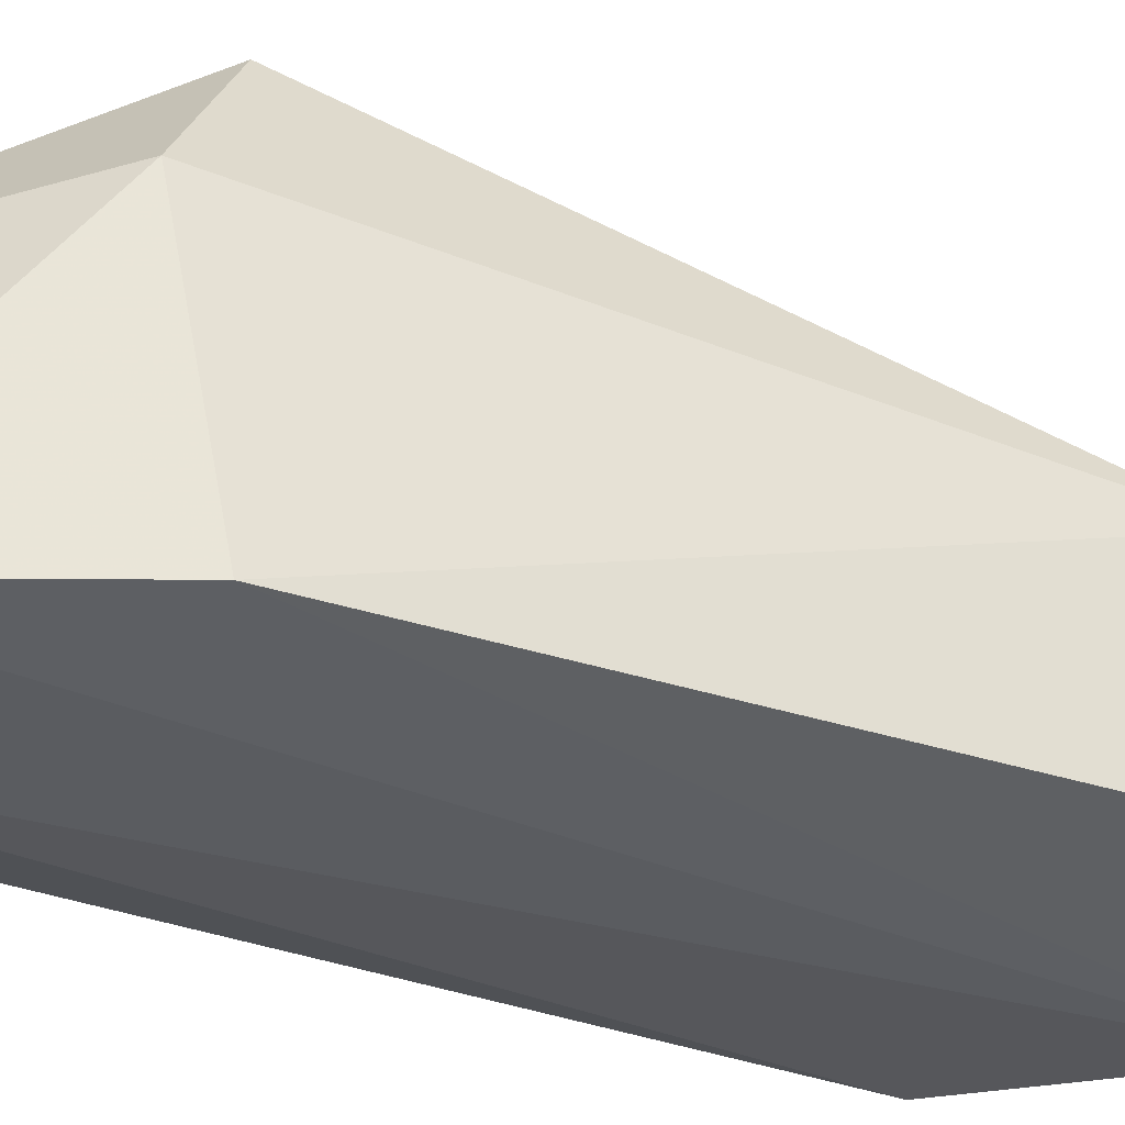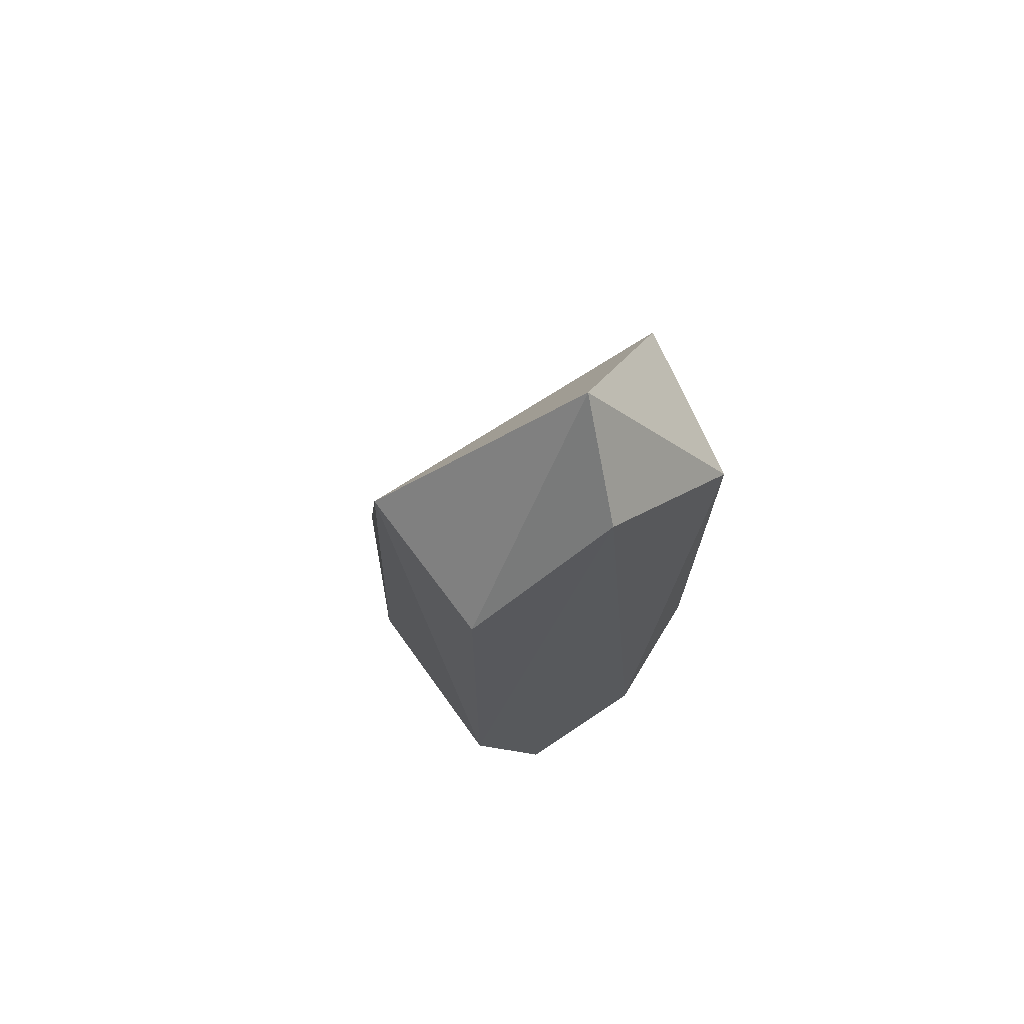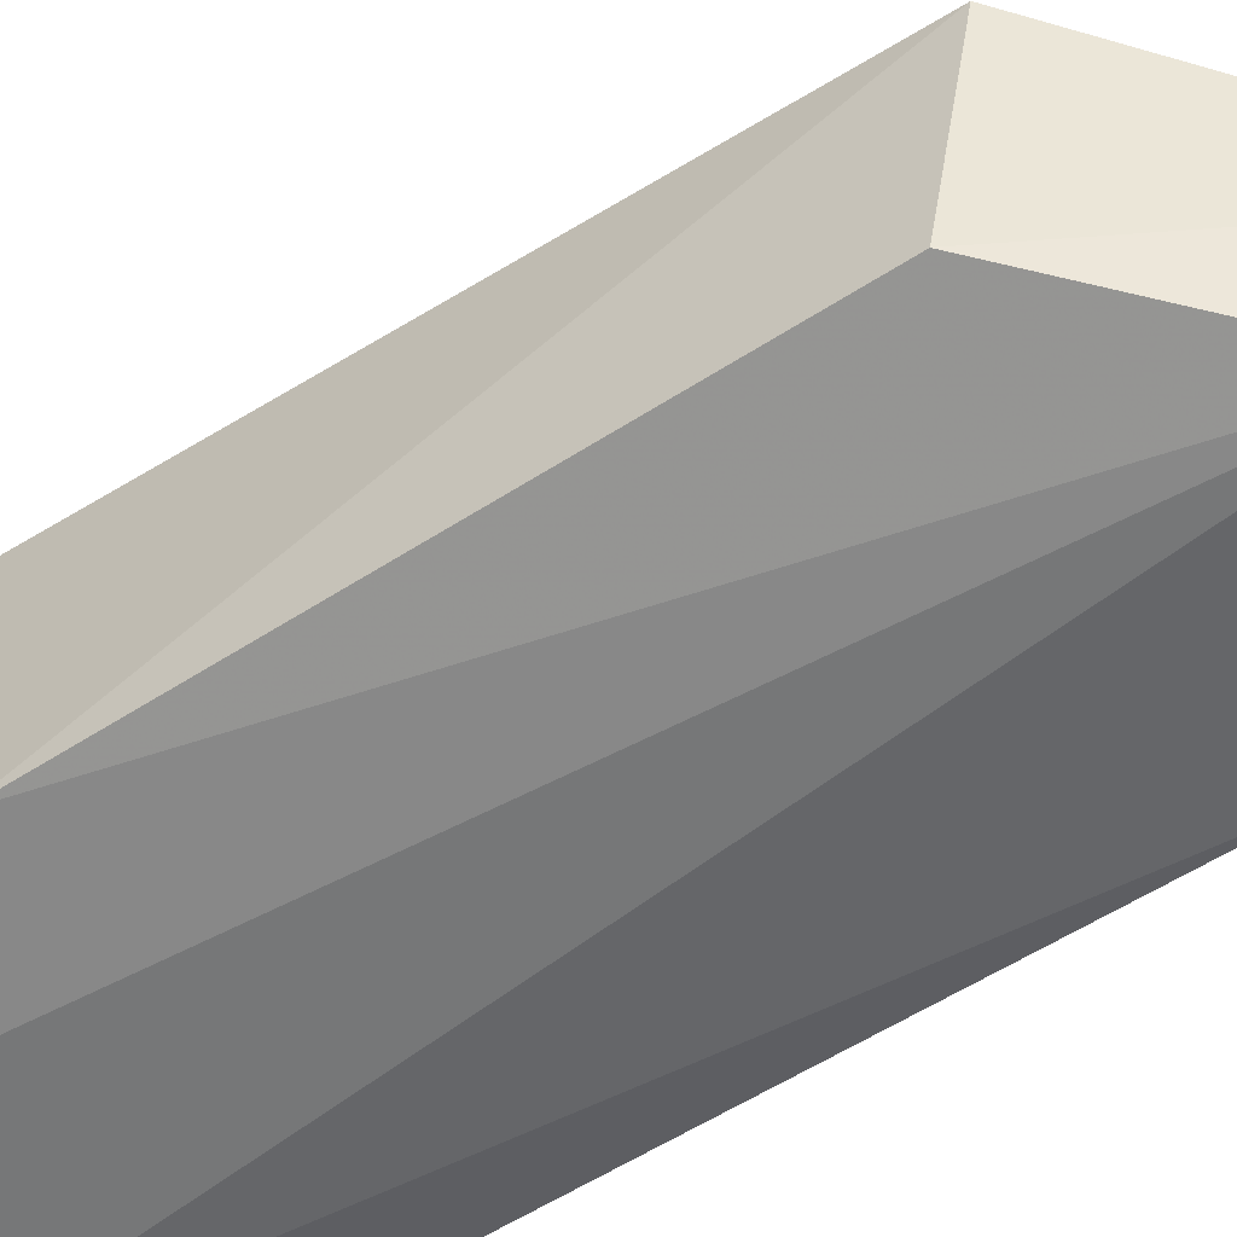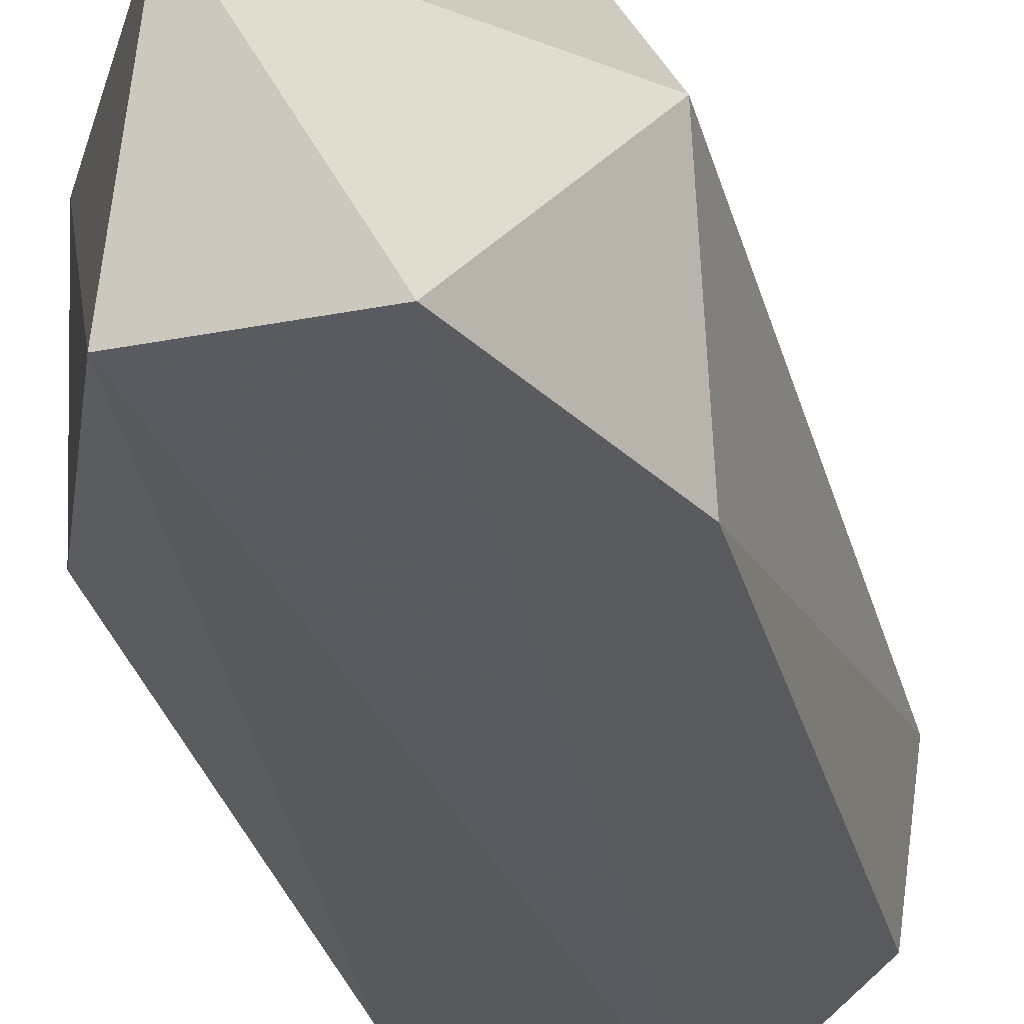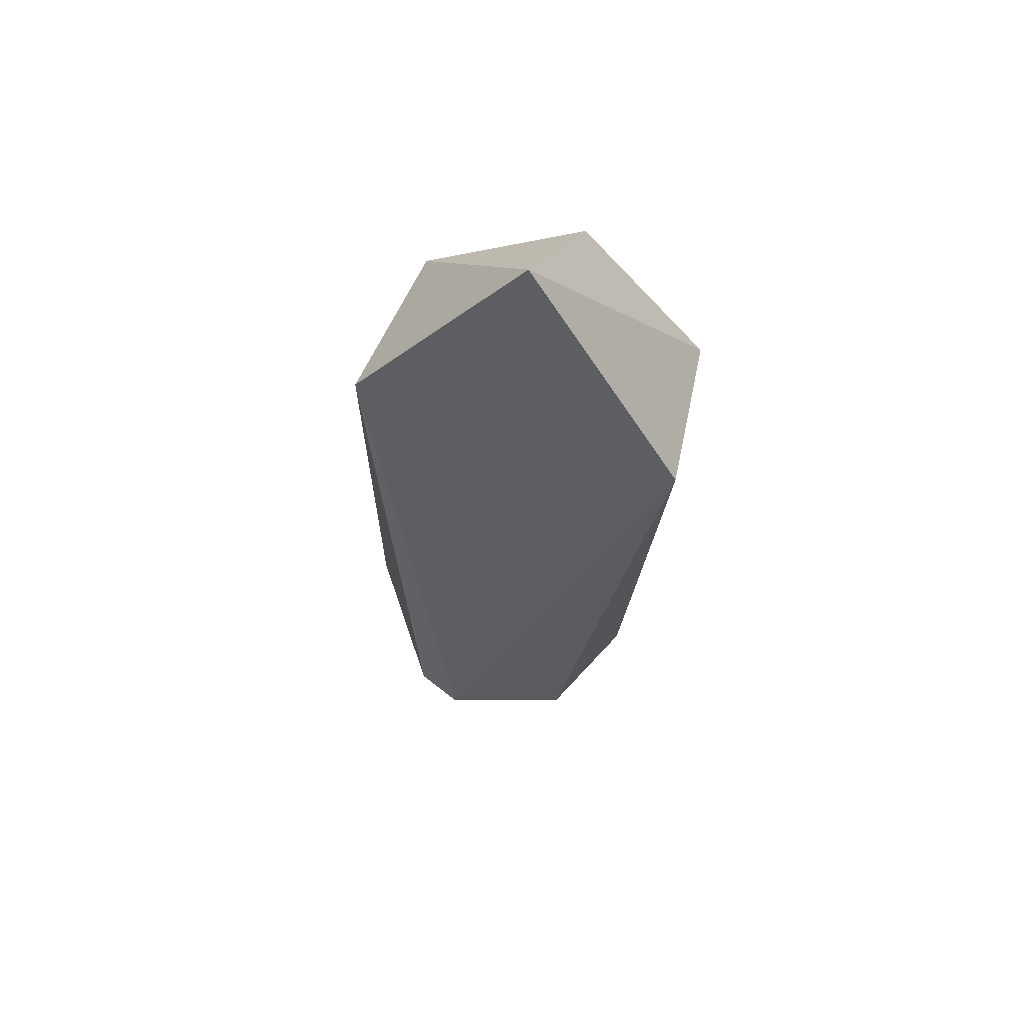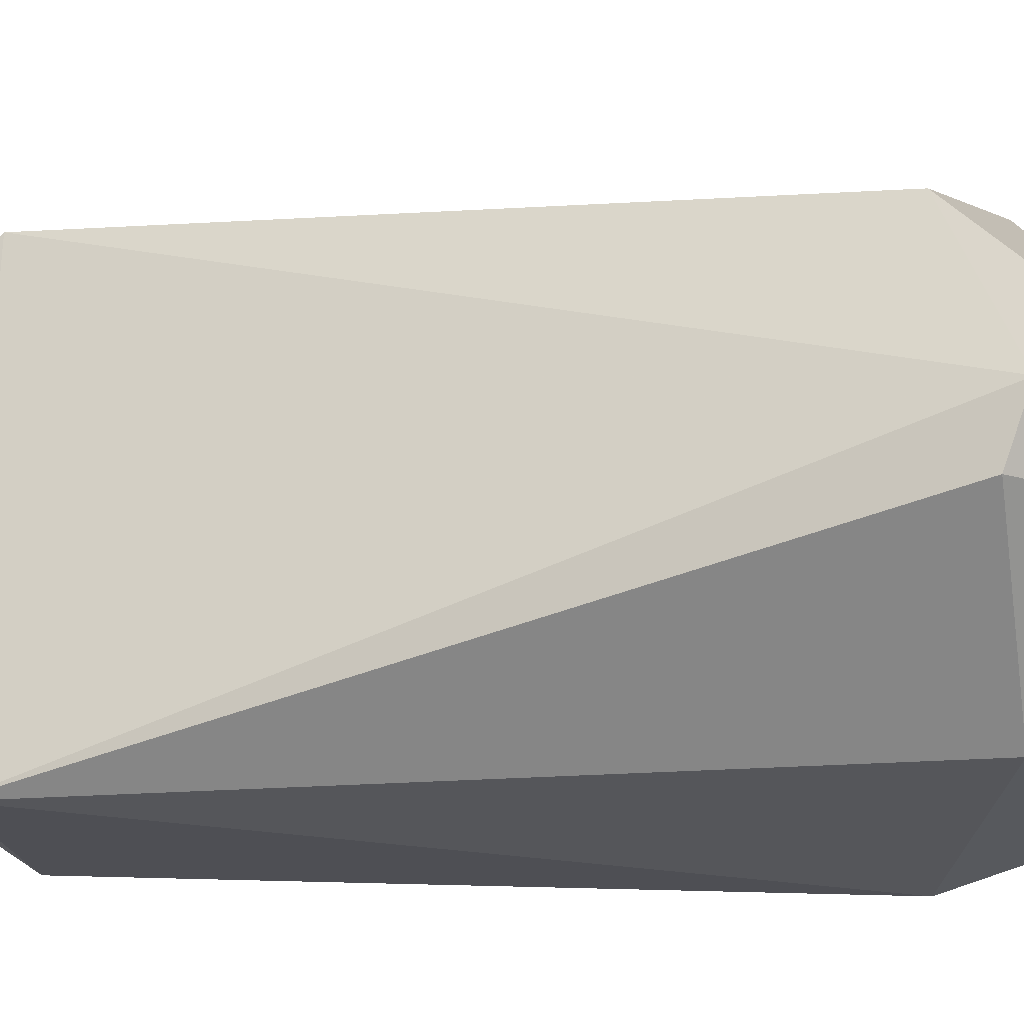
<metadata>
{"format":"obj","ext":"obj","renderer":"f3d","projection":"perspective","resolution":1024,"background":"white","views":[{"elev":-33.6,"azim":66.0,"up":"+Z"},{"elev":68.6,"azim":146.4,"up":"+Y"},{"elev":-58.4,"azim":123.7,"up":"+Z"},{"elev":-31.9,"azim":14.8,"up":"+Z"},{"elev":75.0,"azim":17.3,"up":"+Y"},{"elev":63.6,"azim":-88.6,"up":"+Z"}]}
</metadata>
<code>
g Generated convex submesh 1
v 0.01853 0.9837 -0.02678
v -0.02152 0.1413 0.4747
v -0.08174 0.1612 0.4546
v 0.09378 -0.09053 0.004744
v -0.2038 0.1681 0.03094
v 0.2192 0.8432 0.2139
v -0.2222 0.8432 0.2139
v 0.2025 0.1286 0.2888
v -0.04161 -0.1596 0.254
v 0.2012 0.1859 0.01208
v -0.2041 0.1309 0.2884
v -0.1928 0.8064 0.003958
v -0.02156 1.104 0.09358
v -0.09631 -0.08763 0.005894
v 0.2012 0.7937 0.01208
v 0.1388 0.2013 0.4345
g Generated convex submesh 1_0
f 16 9 8
f 7 3 2
f 7 2 6
f 9 2 3
f 9 4 8
f 10 4 1
f 10 8 4
f 10 6 8
f 11 3 7
f 11 7 5
f 11 9 3
f 12 5 7
f 13 12 7
f 13 7 6
f 13 1 12
f 14 1 4
f 14 4 9
f 14 11 5
f 14 9 11
f 14 12 1
f 14 5 12
f 15 10 1
f 15 6 10
f 15 1 13
f 15 13 6
f 16 6 2
f 16 8 6
f 16 2 9

</code>
